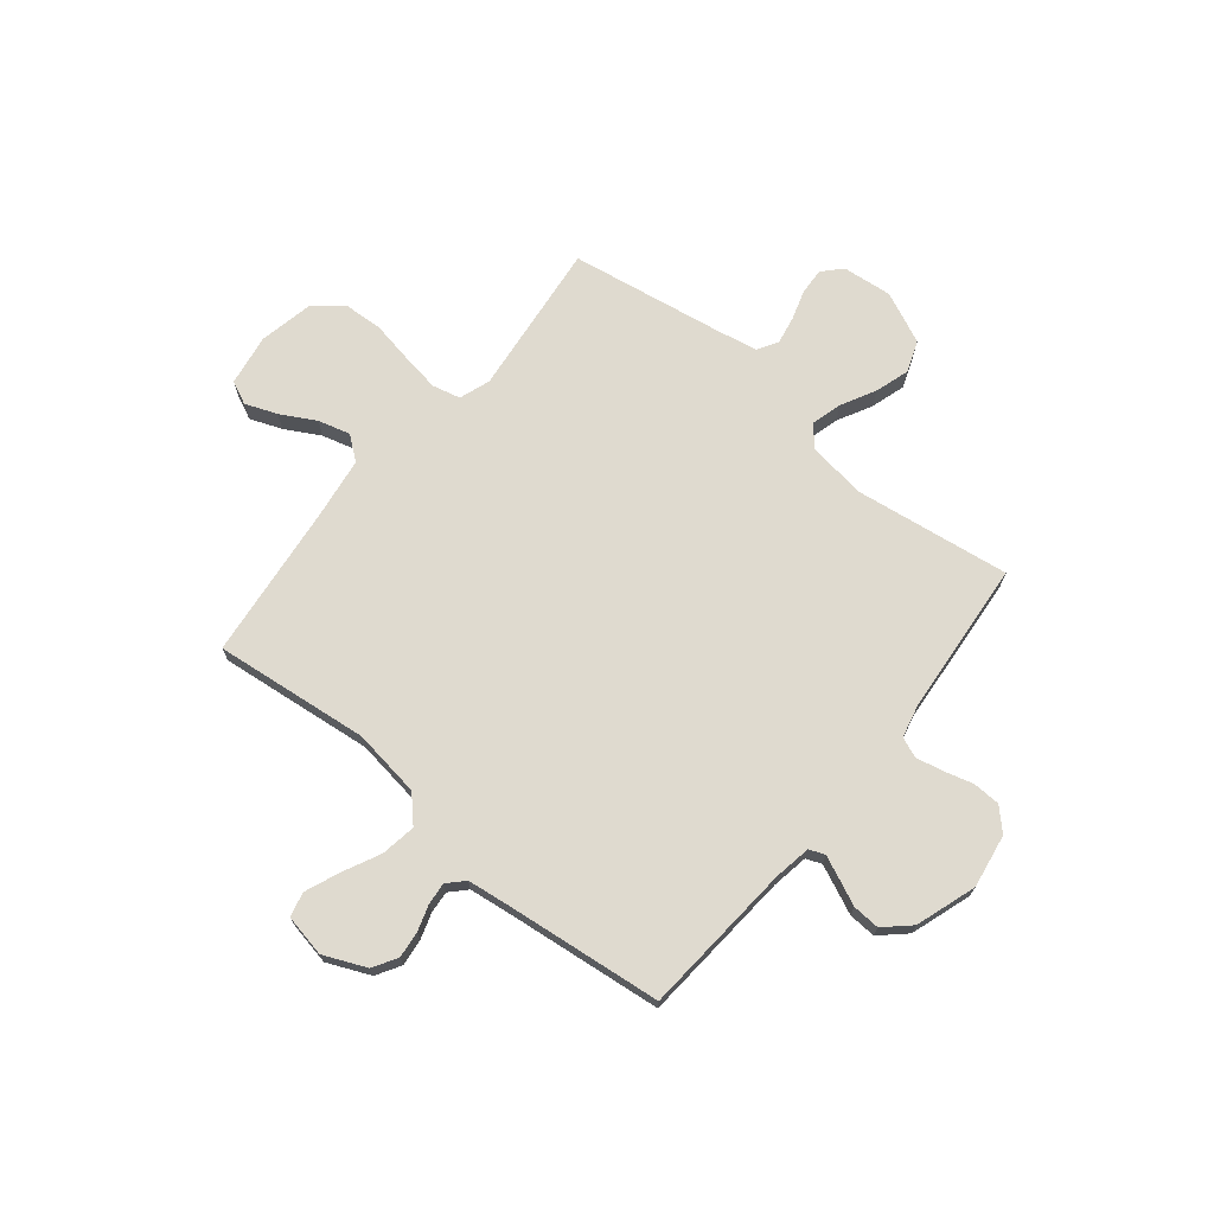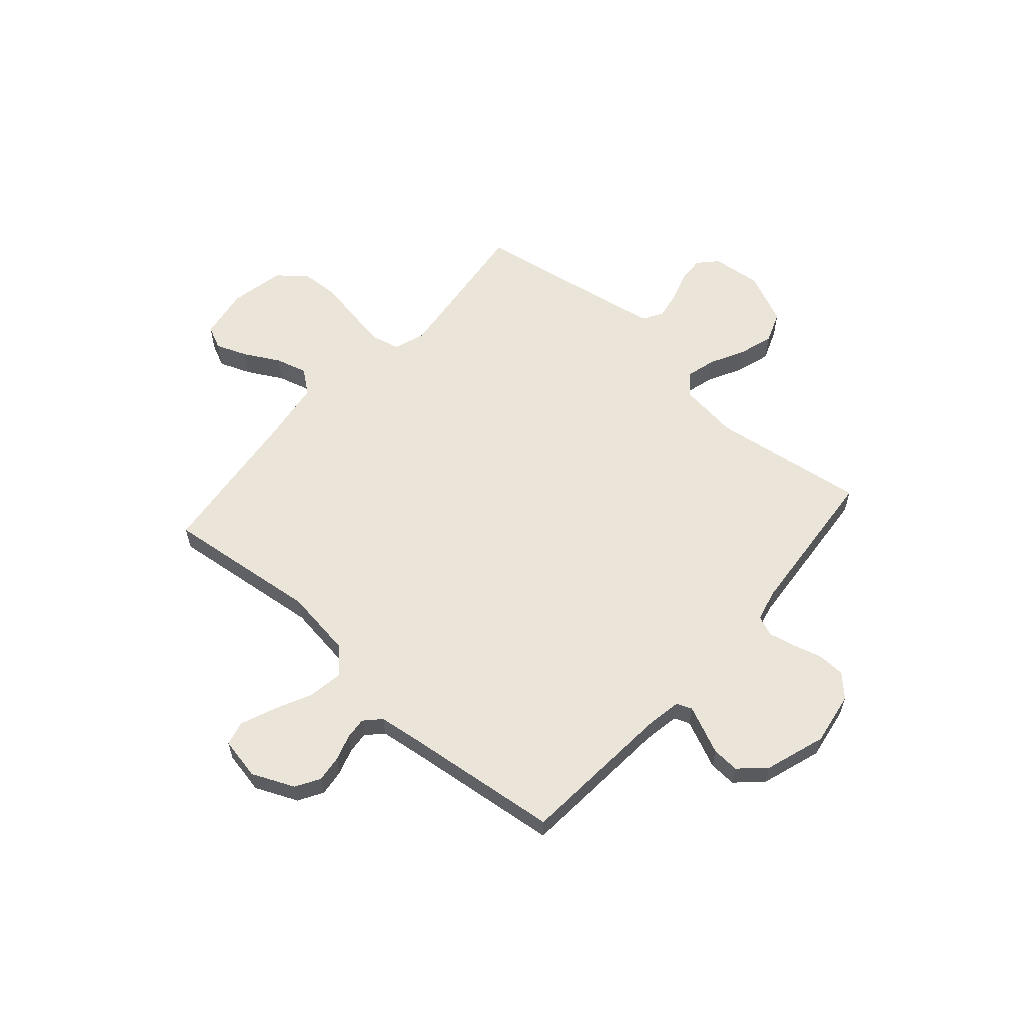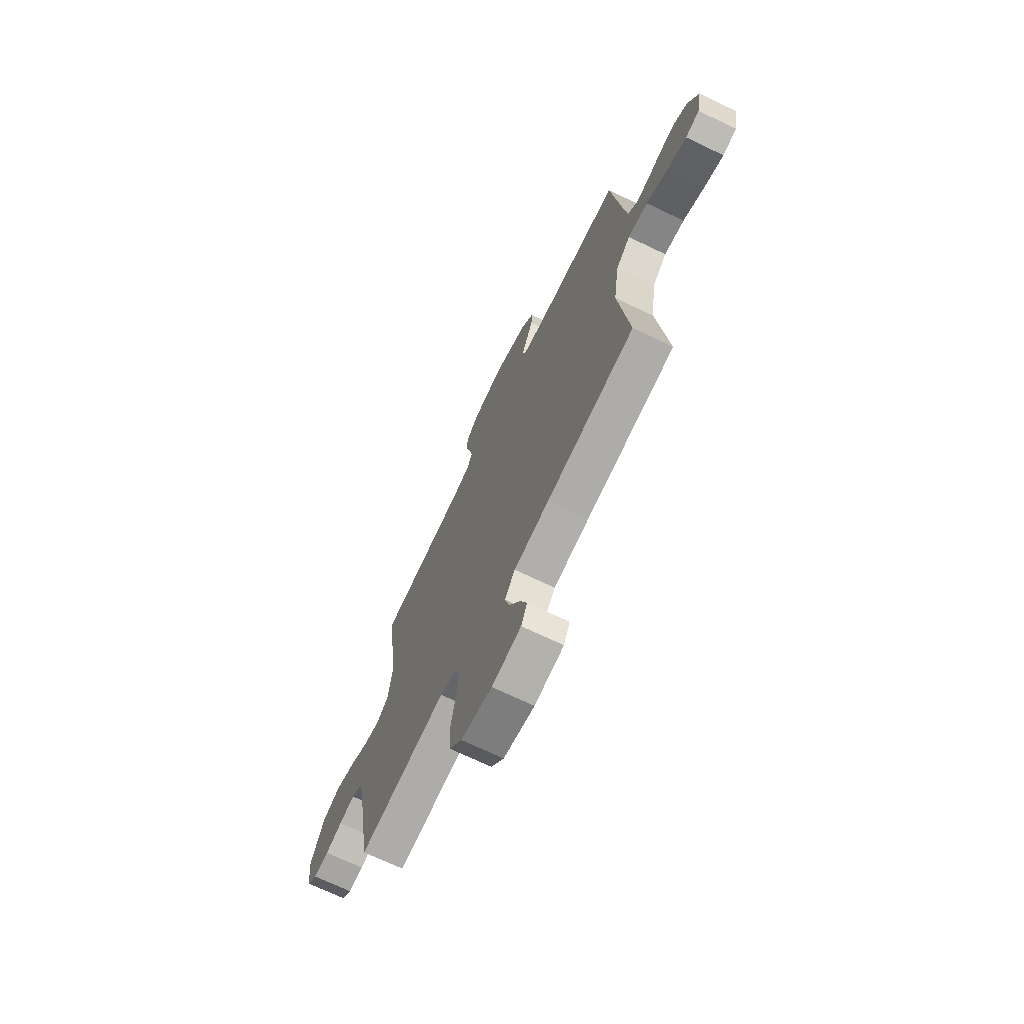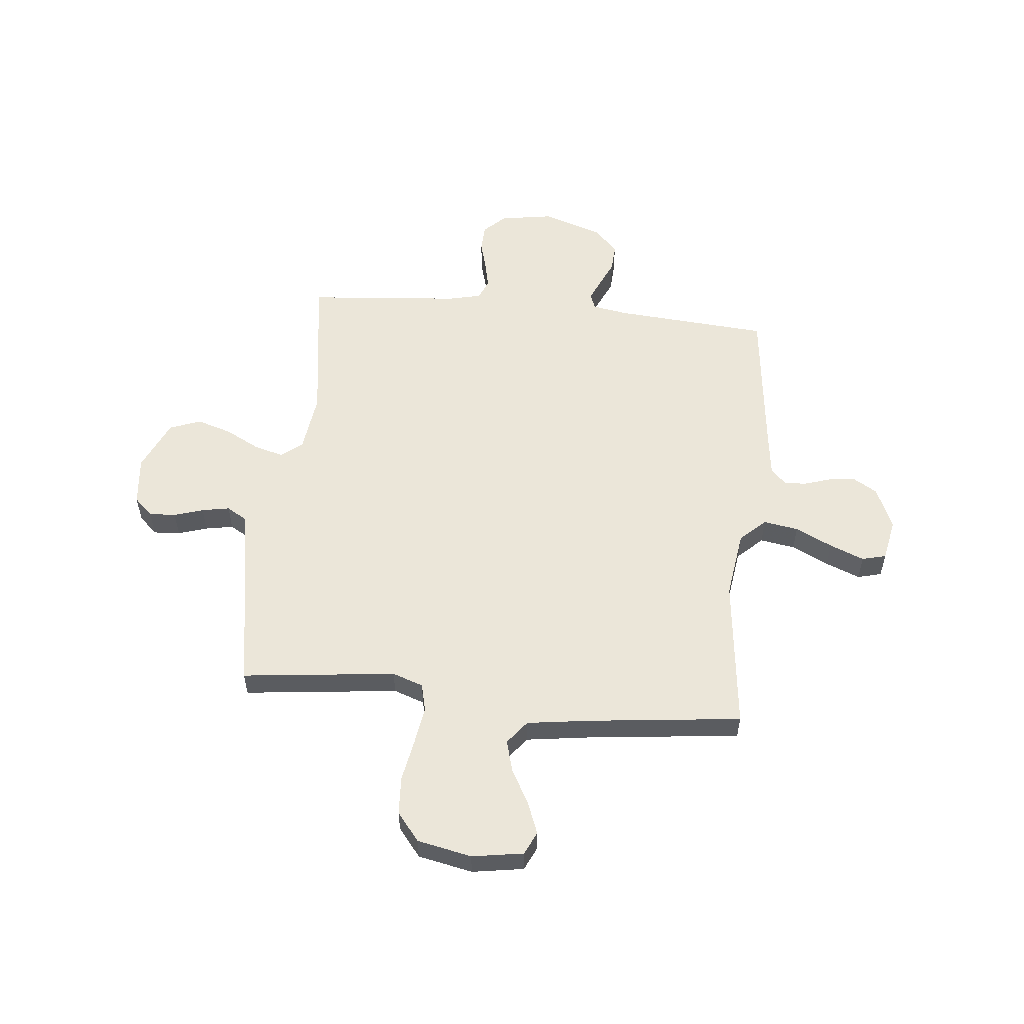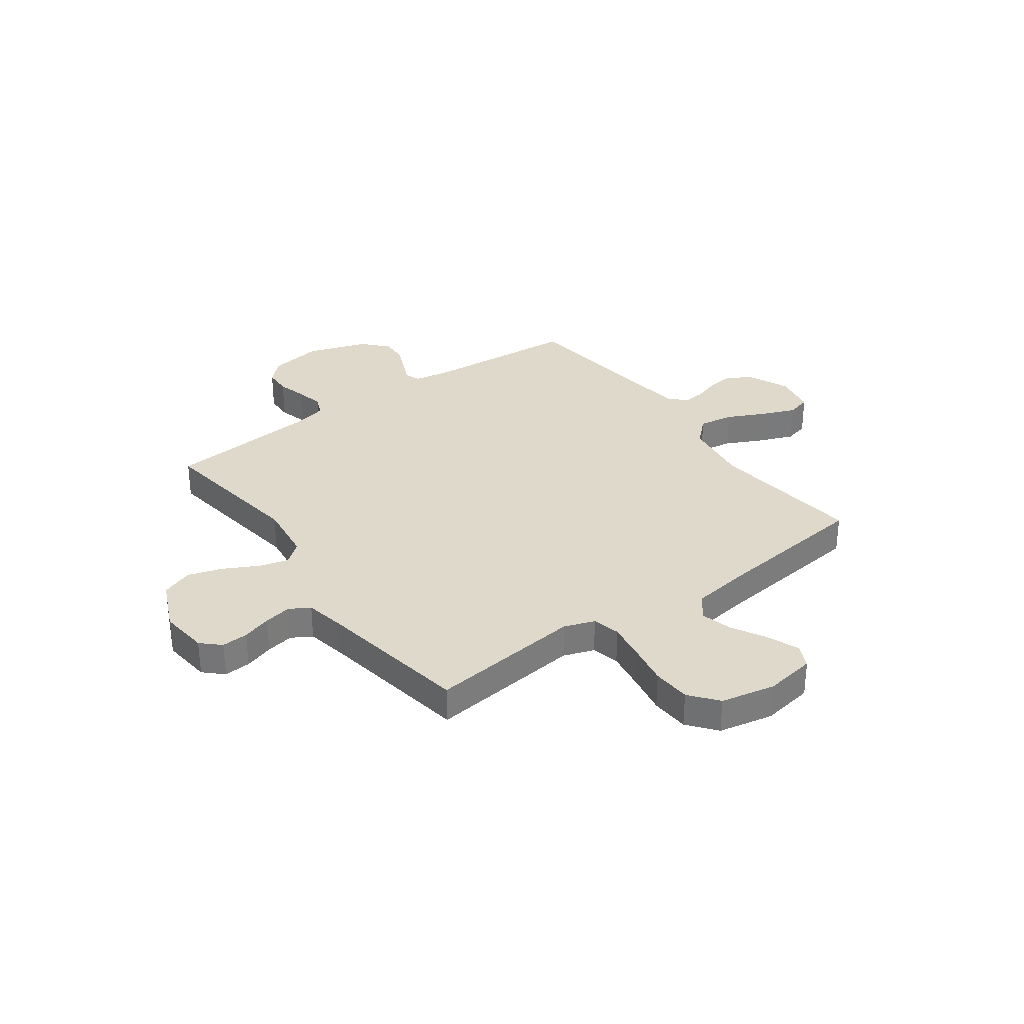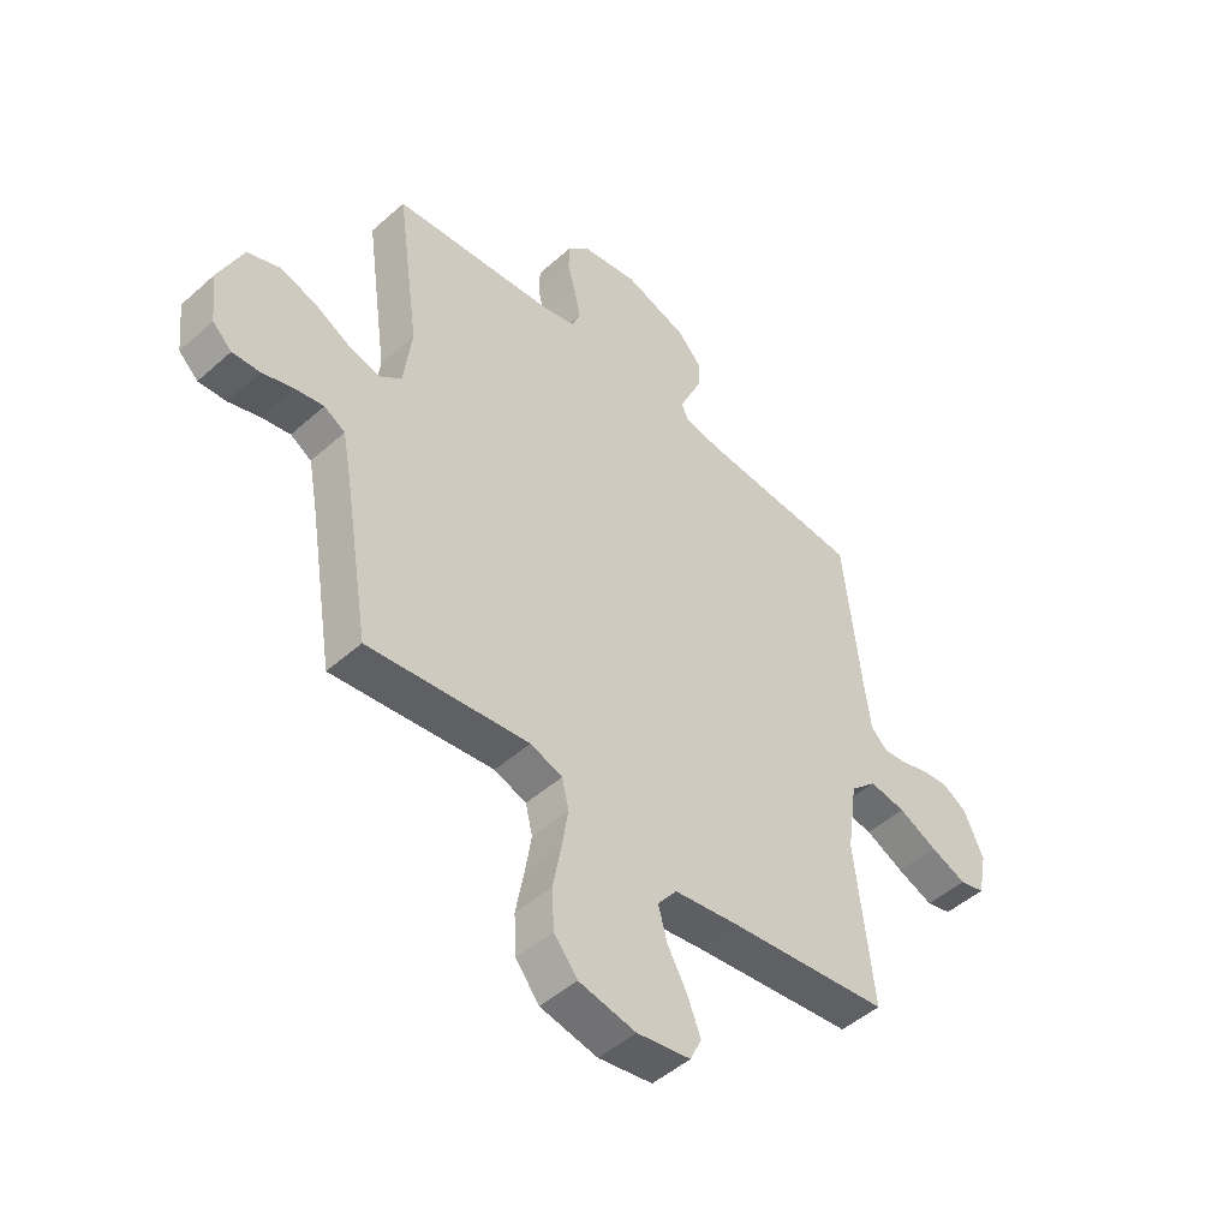
<metadata>
{"format":"obj","ext":"obj","renderer":"f3d","projection":"perspective","resolution":1024,"background":"white","views":[{"elev":70.8,"azim":-50.8,"up":"+Y"},{"elev":59.4,"azim":-48.7,"up":"+Y"},{"elev":-70.5,"azim":-115.6,"up":"+Z"},{"elev":55.6,"azim":-174.3,"up":"+Y"},{"elev":32.3,"azim":144.0,"up":"+Y"},{"elev":-48.2,"azim":134.8,"up":"+Z"}]}
</metadata>
<code>
v -0.5 0.07 0.5
v -0.2 0.07 0.523
v -0.13 0.07 0.535
v -0.118 0.07 0.565
v -0.137 0.07 0.608
v -0.16 0.07 0.659
v -0.163 0.07 0.712
v -0.118 0.07 0.761
v 0 0.07 0.8
v 0.104 0.07 0.783
v 0.145 0.07 0.743
v 0.147 0.07 0.69
v 0.131 0.07 0.632
v 0.12 0.07 0.58
v 0.136 0.07 0.541
v 0.2 0.07 0.526
v 0.5 0.07 0.5
v 0.458 0.07 0.2
v 0.473 0.07 0.084
v 0.514 0.07 0.051
v 0.572 0.07 0.067
v 0.639 0.07 0.102
v 0.706 0.07 0.123
v 0.767 0.07 0.1
v 0.812 0.07 0
v 0.802 0.07 -0.096
v 0.766 0.07 -0.13
v 0.714 0.07 -0.127
v 0.657 0.07 -0.109
v 0.603 0.07 -0.099
v 0.564 0.07 -0.122
v 0.549 0.07 -0.2
v 0.5 0.07 -0.5
v 0.2 0.07 -0.466
v 0.14 0.07 -0.487
v 0.127 0.07 -0.541
v 0.139 0.07 -0.616
v 0.154 0.07 -0.697
v 0.15 0.07 -0.772
v 0.106 0.07 -0.827
v 0 0.07 -0.849
v -0.1 0.07 -0.833
v -0.121 0.07 -0.788
v -0.097 0.07 -0.726
v -0.06 0.07 -0.659
v -0.043 0.07 -0.597
v -0.079 0.07 -0.551
v -0.2 0.07 -0.534
v -0.5 0.07 -0.5
v -0.466 0.07 -0.2
v -0.485 0.07 -0.067
v -0.534 0.07 -0.021
v -0.602 0.07 -0.032
v -0.674 0.07 -0.067
v -0.741 0.07 -0.094
v -0.788 0.07 -0.082
v -0.804 0.07 0
v -0.768 0.07 0.082
v -0.721 0.07 0.11
v -0.669 0.07 0.104
v -0.619 0.07 0.088
v -0.576 0.07 0.084
v -0.545 0.07 0.114
v -0.534 0.07 0.2
v -0.5 0 0.5
v -0.2 0 0.523
v -0.13 0 0.535
v -0.118 0 0.565
v -0.137 0 0.608
v -0.16 0 0.659
v -0.163 0 0.712
v -0.118 0 0.761
v 0 0 0.8
v 0.104 0 0.783
v 0.145 0 0.743
v 0.147 0 0.69
v 0.131 0 0.632
v 0.12 0 0.58
v 0.136 0 0.541
v 0.2 0 0.526
v 0.5 0 0.5
v 0.458 0 0.2
v 0.473 0 0.084
v 0.514 0 0.051
v 0.572 0 0.067
v 0.639 0 0.102
v 0.706 0 0.123
v 0.767 0 0.1
v 0.812 0 0
v 0.802 0 -0.096
v 0.766 0 -0.13
v 0.714 0 -0.127
v 0.657 0 -0.109
v 0.603 0 -0.099
v 0.564 0 -0.122
v 0.549 0 -0.2
v 0.5 0 -0.5
v 0.2 0 -0.466
v 0.14 0 -0.487
v 0.127 0 -0.541
v 0.139 0 -0.616
v 0.154 0 -0.697
v 0.15 0 -0.772
v 0.106 0 -0.827
v 0 0 -0.849
v -0.1 0 -0.833
v -0.121 0 -0.788
v -0.097 0 -0.726
v -0.06 0 -0.659
v -0.043 0 -0.597
v -0.079 0 -0.551
v -0.2 0 -0.534
v -0.5 0 -0.5
v -0.466 0 -0.2
v -0.485 0 -0.067
v -0.534 0 -0.021
v -0.602 0 -0.032
v -0.674 0 -0.067
v -0.741 0 -0.094
v -0.788 0 -0.082
v -0.804 0 0
v -0.768 0 0.082
v -0.721 0 0.11
v -0.669 0 0.104
v -0.619 0 0.088
v -0.576 0 0.084
v -0.545 0 0.114
v -0.534 0 0.2
f 59 60 61
f 58 59 61
f 57 58 61
f 56 57 61
f 55 56 61
f 54 55 61
f 53 54 61
f 52 53 61 62
f 51 52 62 63
f 48 49 50
f 47 48 50 51
f 43 44 45
f 42 43 45
f 41 42 45
f 40 41 45
f 39 40 45
f 38 39 45
f 37 38 45
f 36 37 45 46
f 35 36 46 47
f 32 33 34
f 51 63 64
f 47 51 64
f 35 47 64
f 34 35 64
f 32 34 64
f 31 32 64
f 27 28 29
f 26 27 29
f 25 26 29
f 24 25 29
f 23 24 29
f 22 23 29
f 21 22 29
f 16 17 18
f 15 16 18 19
f 11 12 13
f 10 11 13
f 9 10 13
f 8 9 13
f 7 8 13
f 6 7 13
f 5 6 13
f 4 5 13 14
f 3 4 14 15
f 64 1 2
f 31 64 2
f 30 31 2
f 20 21 29 30
f 30 2 3
f 20 30 3
f 19 20 3
f 3 15 19
f 125 124 123
f 125 123 122
f 125 122 121
f 125 121 120
f 125 120 119
f 125 119 118
f 125 118 117
f 126 125 117 116
f 127 126 116 115
f 114 113 112
f 115 114 112 111
f 109 108 107
f 109 107 106
f 109 106 105
f 109 105 104
f 109 104 103
f 109 103 102
f 109 102 101
f 110 109 101 100
f 111 110 100 99
f 98 97 96
f 128 127 115
f 128 115 111
f 128 111 99
f 128 99 98
f 128 98 96
f 128 96 95
f 93 92 91
f 93 91 90
f 93 90 89
f 93 89 88
f 93 88 87
f 93 87 86
f 93 86 85
f 82 81 80
f 83 82 80 79
f 77 76 75
f 77 75 74
f 77 74 73
f 77 73 72
f 77 72 71
f 77 71 70
f 77 70 69
f 78 77 69 68
f 79 78 68 67
f 66 65 128
f 66 128 95
f 66 95 94
f 94 93 85 84
f 67 66 94
f 67 94 84
f 67 84 83
f 83 79 67
f 1 65 66 2
f 2 66 67 3
f 3 67 68 4
f 4 68 69 5
f 5 69 70 6
f 6 70 71 7
f 7 71 72 8
f 8 72 73 9
f 9 73 74 10
f 10 74 75 11
f 11 75 76 12
f 12 76 77 13
f 13 77 78 14
f 14 78 79 15
f 15 79 80 16
f 16 80 81 17
f 17 81 82 18
f 18 82 83 19
f 19 83 84 20
f 20 84 85 21
f 21 85 86 22
f 22 86 87 23
f 23 87 88 24
f 24 88 89 25
f 25 89 90 26
f 26 90 91 27
f 27 91 92 28
f 28 92 93 29
f 29 93 94 30
f 30 94 95 31
f 31 95 96 32
f 32 96 97 33
f 33 97 98 34
f 34 98 99 35
f 35 99 100 36
f 36 100 101 37
f 37 101 102 38
f 38 102 103 39
f 39 103 104 40
f 40 104 105 41
f 41 105 106 42
f 42 106 107 43
f 43 107 108 44
f 44 108 109 45
f 45 109 110 46
f 46 110 111 47
f 47 111 112 48
f 48 112 113 49
f 49 113 114 50
f 50 114 115 51
f 51 115 116 52
f 52 116 117 53
f 53 117 118 54
f 54 118 119 55
f 55 119 120 56
f 56 120 121 57
f 57 121 122 58
f 58 122 123 59
f 59 123 124 60
f 60 124 125 61
f 61 125 126 62
f 62 126 127 63
f 63 127 128 64
f 64 128 65 1

</code>
